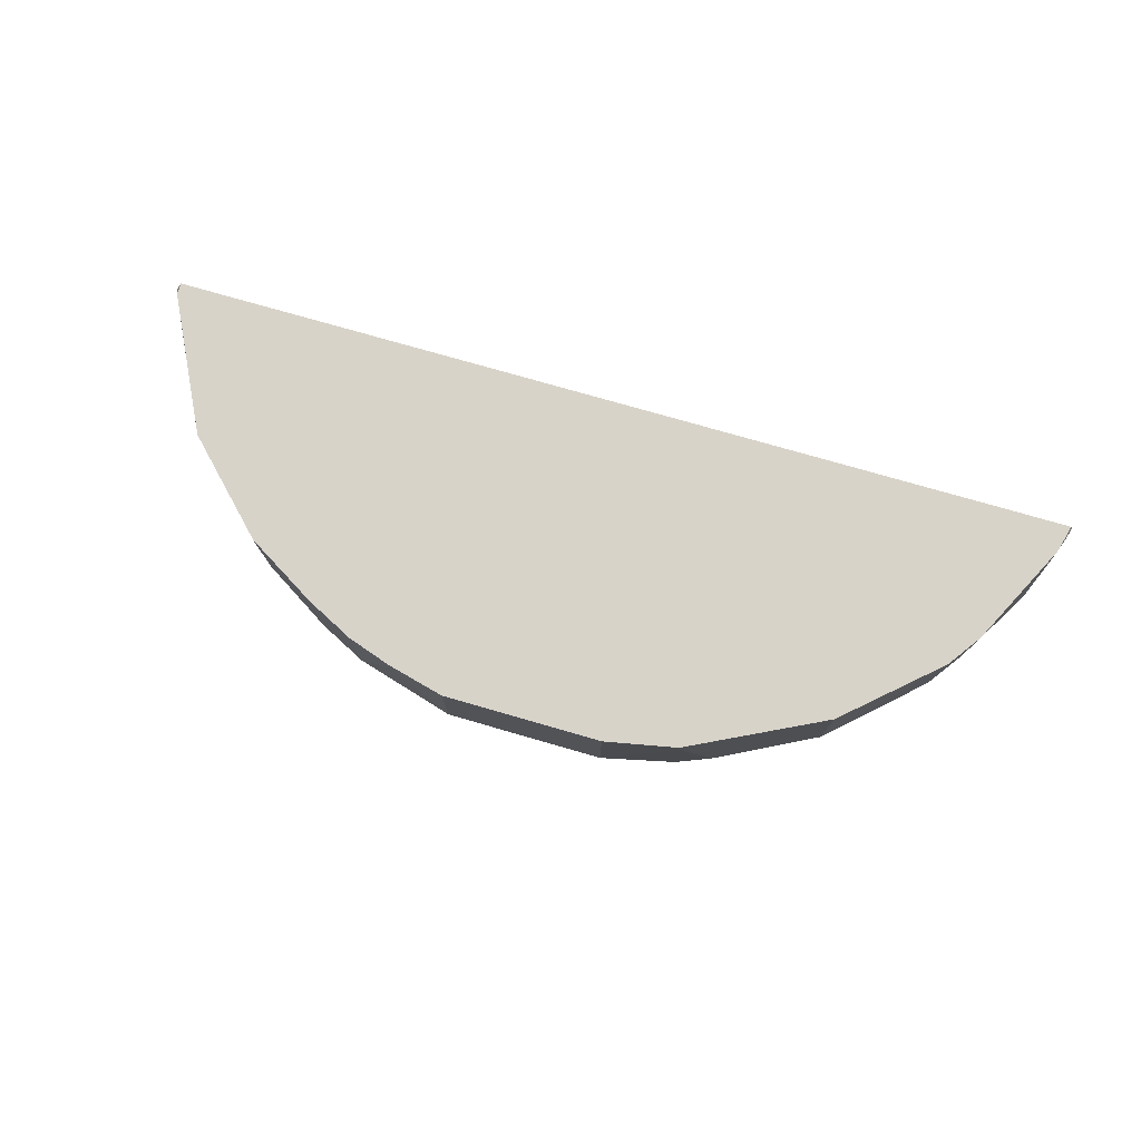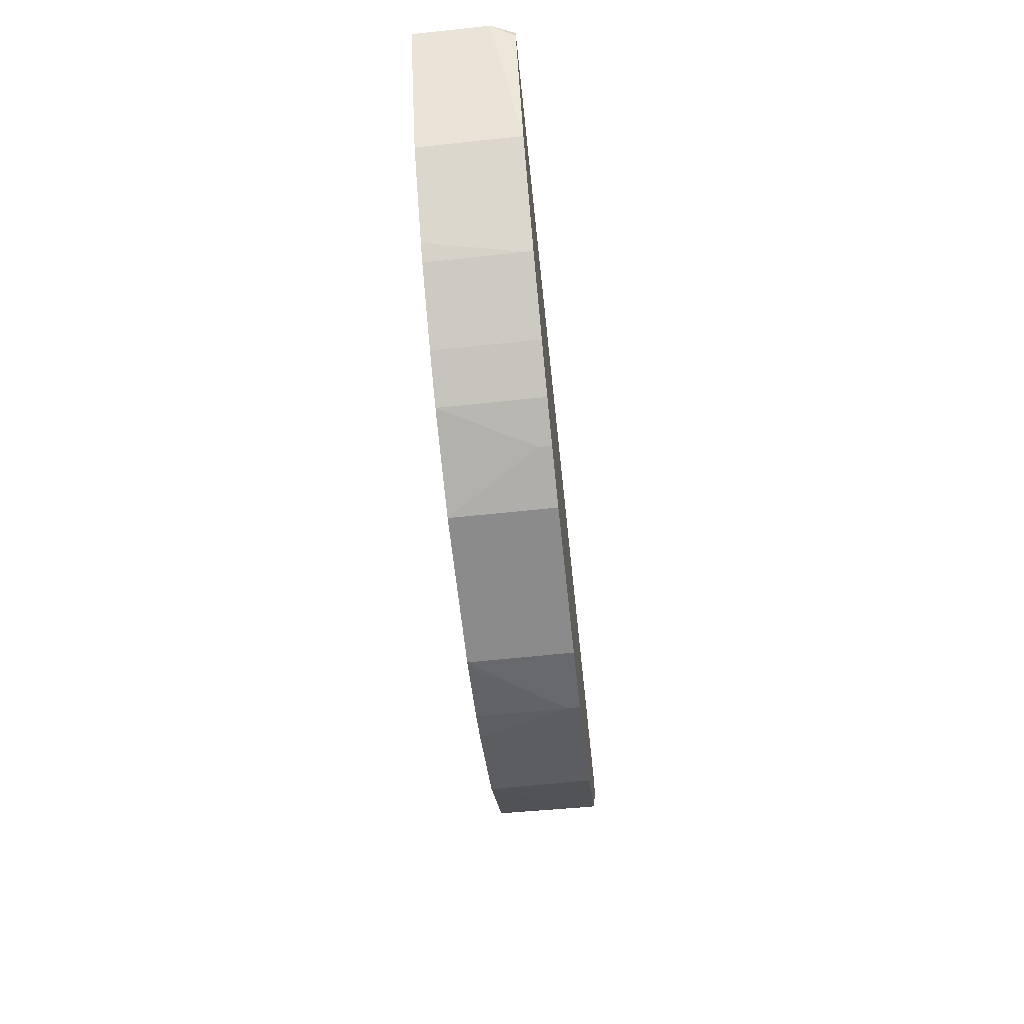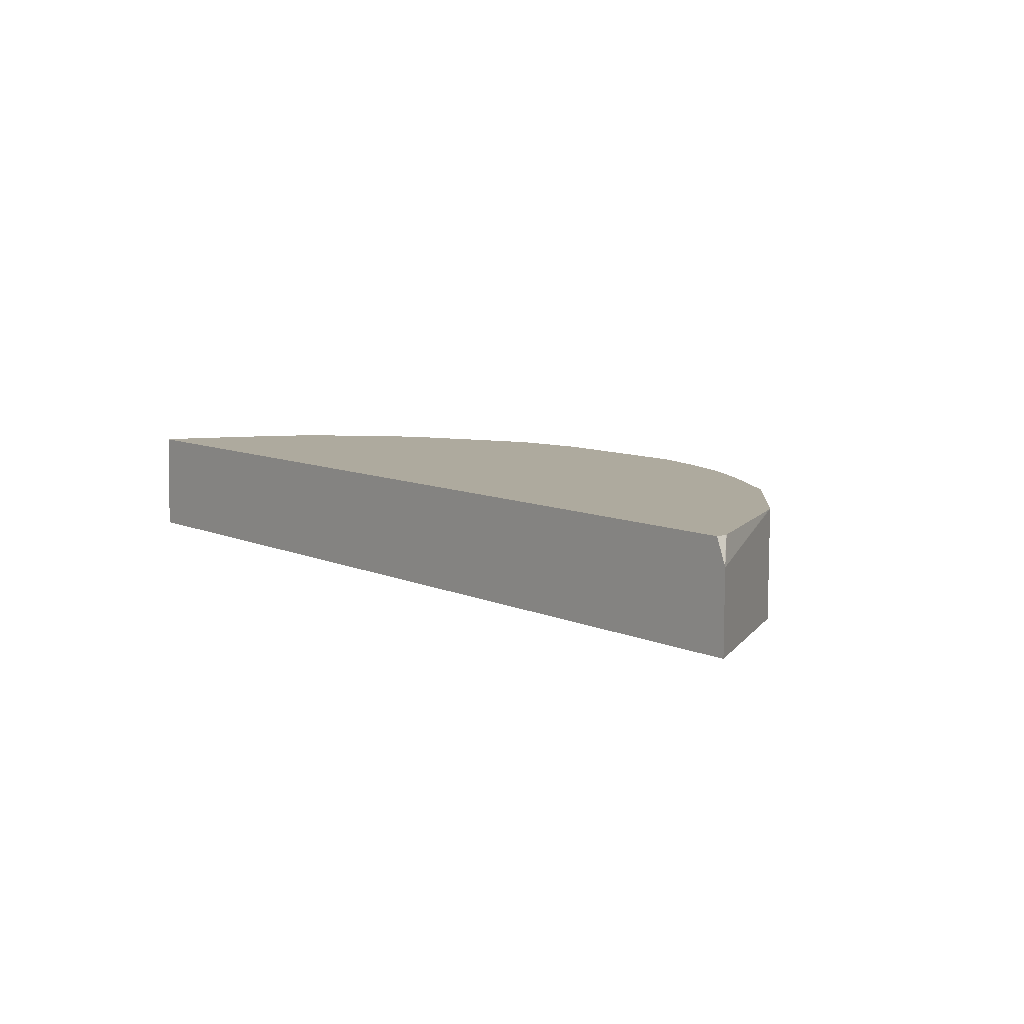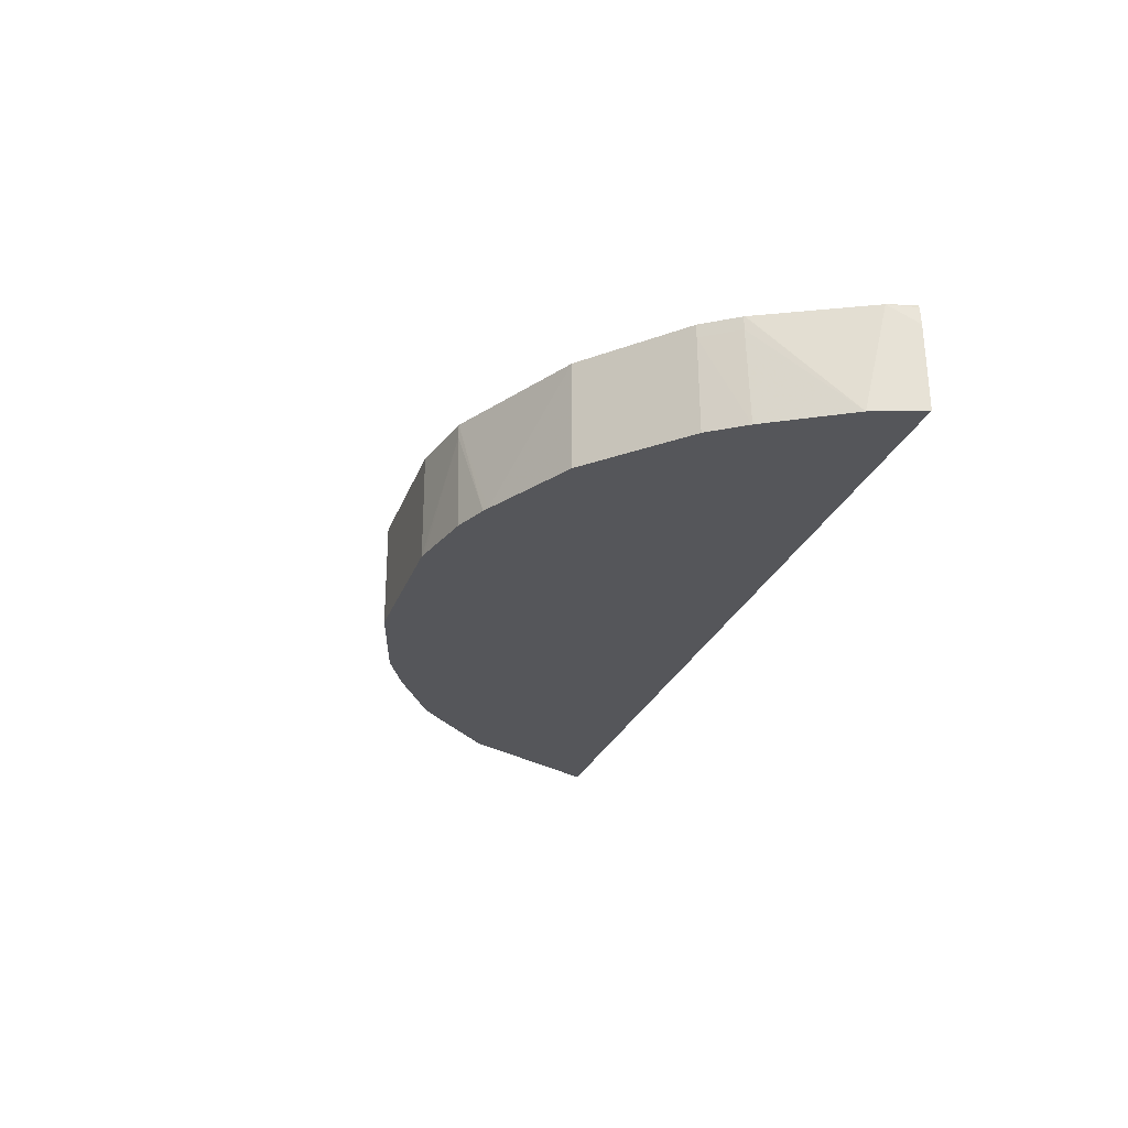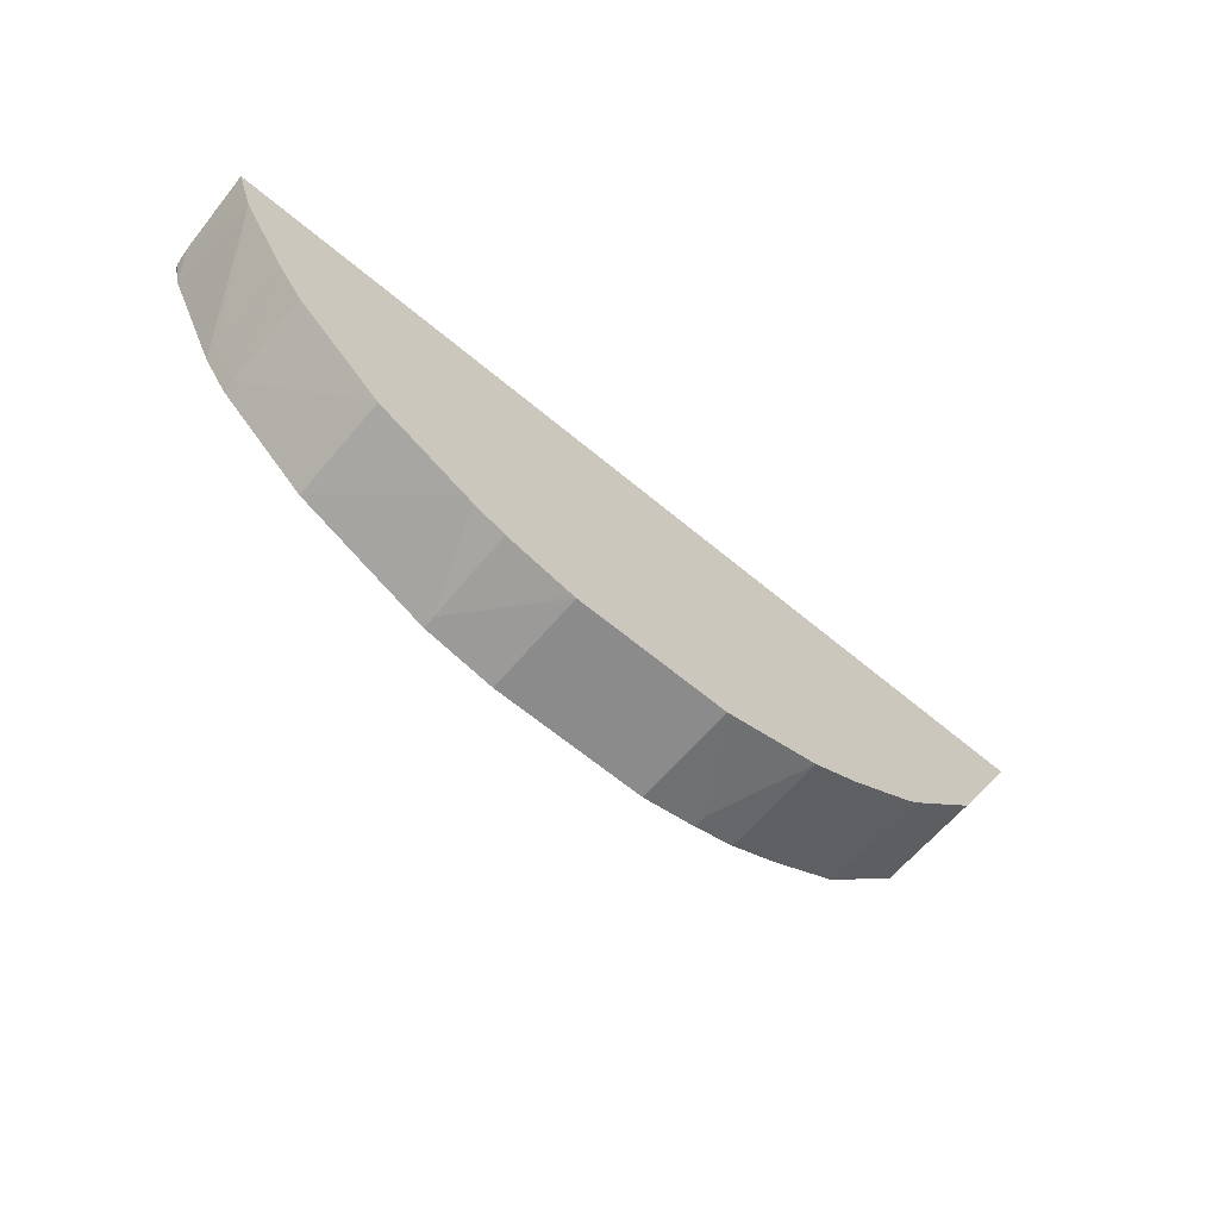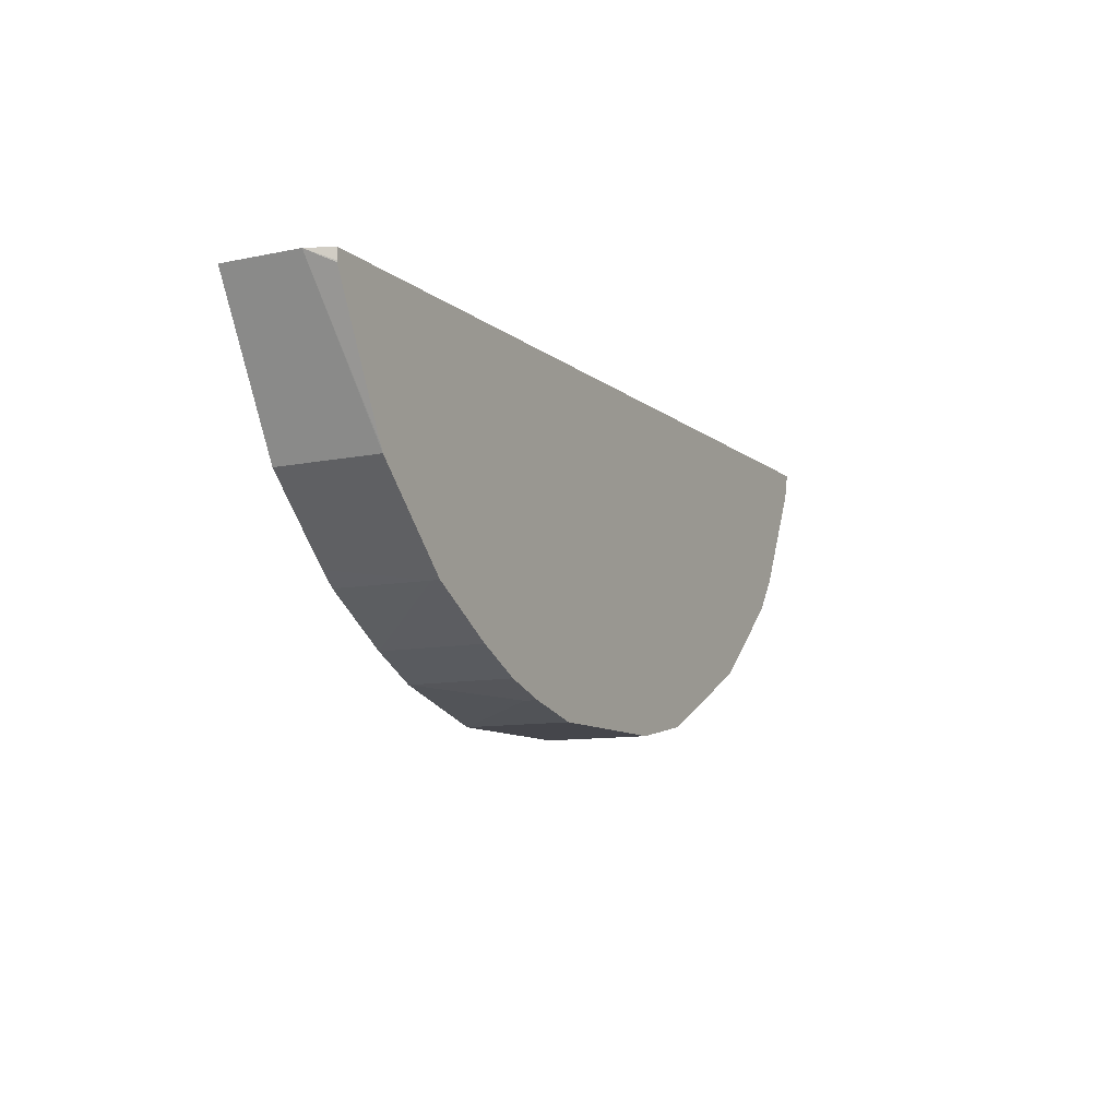
<metadata>
{"format":"obj","ext":"obj","renderer":"f3d","projection":"perspective","resolution":1024,"background":"white","views":[{"elev":75.9,"azim":-163.9,"up":"+Y"},{"elev":-63.9,"azim":96.1,"up":"+Z"},{"elev":9.2,"azim":49.1,"up":"+Y"},{"elev":-25.8,"azim":-107.6,"up":"+Y"},{"elev":-63.9,"azim":-40.2,"up":"+Z"},{"elev":-10.1,"azim":118.1,"up":"+Z"}]}
</metadata>
<code>
v 0.1192 0.2761 -0.7151
v 0.1986 0.2761 -0.6953
v 0.1192 0.1317 -0.7151
v -0.0993 0.2761 -0.7151
v 0.2581 0.2761 -0.6754
v 0.1986 0.2582 -0.6953
v 0.2581 0.1317 -0.6754
v -0.0993 0.1317 -0.7151
v -0.1986 0.2761 -0.6953
v 0.2623 0.2761 -0.6734
v 0.2715 0.1317 -0.6688
v -0.1076 0.1317 -0.7133
v -0.1986 0.2582 -0.6953
v -0.2466 0.1317 -0.6736
v -0.255 0.1317 -0.6694
v -0.3841 0.2761 -0.6026
v 0.2715 0.2761 -0.6688
v 0.3244 0.1317 -0.6423
v -0.2001 0.1317 -0.6921
v -0.3841 0.1317 -0.6026
v -0.5099 0.2761 -0.49
v 0.3244 0.2761 -0.6423
v 0.4238 0.2649 -0.5827
v 0.4226 0.1317 -0.5815
v -0.5084 0.1317 -0.488
v -0.5099 0.2582 -0.49
v -0.5429 0.2761 -0.4437
v 0.4238 0.2761 -0.5827
v 0.4834 0.1317 -0.5231
v 0.4436 0.1317 -0.5628
v -0.5435 0.1317 -0.4395
v -0.5429 0.2582 -0.4437
v -0.6089 0.1317 -0.3303
v -0.5436 0.2761 -0.4423
v 0.4834 0.2761 -0.5231
v 0.5231 0.1317 -0.4834
v -0.603 0.1317 -0.3402
v -0.6328 0.1317 -0.2611
v -0.6299 0.2469 -0.2611
v -0.6158 0.2761 -0.298
v -0.5628 0.2761 -0.4039
v 0.5231 0.2761 -0.4834
v 0.5429 0.1317 -0.4635
v 0.6499 0.1317 -0.2611
v -0.6275 0.2716 -0.2611
v -0.6252 0.2761 -0.2611
v 0.5429 0.2761 -0.4635
v 0.6499 0.2412 -0.2611
v 0.6361 0.2761 -0.2611
v 0.5473 0.2761 -0.4549
v 0.6268 0.2761 -0.296
v 0.6357 0.2761 -0.2781
v 0.6361 0.2761 -0.2761
f 18 23 24
f 20 25 26
f 21 26 32
f 21 32 27
f 23 35 29
f 26 31 32
f 23 29 30
f 23 30 24
f 25 31 26
f 23 28 35
f 18 28 23
f 11 22 18
f 16 20 26
f 15 20 16
f 13 19 14
f 12 19 13
f 11 17 22
f 10 17 11
f 9 15 16
f 9 14 15
f 27 32 33
f 9 13 14
f 16 26 21
f 27 33 34
f 38 45 39
f 29 42 36
f 8 12 13
f 48 50 51
f 48 53 49
f 48 52 53
f 48 51 52
f 47 50 48
f 43 48 44
f 43 47 48
f 40 45 46
f 39 45 40
f 29 35 42
f 38 46 45
f 38 48 49
f 38 44 48
f 36 47 43
f 36 42 47
f 33 41 34
f 33 40 41
f 33 39 40
f 33 38 39
f 32 37 33
f 31 37 32
f 38 49 46
f 7 10 11
f 18 22 28
f 4 13 9
f 1 22 17
f 1 28 22
f 1 35 28
f 1 42 35
f 1 47 42
f 1 50 47
f 1 51 50
f 1 52 51
f 1 53 52
f 1 49 53
f 1 46 49
f 1 40 46
f 1 41 40
f 1 34 41
f 1 27 34
f 1 21 27
f 1 16 21
f 1 9 16
f 1 4 9
f 1 3 8
f 1 6 3
f 1 2 6
f 5 10 7
f 1 17 10
f 1 10 5
f 1 8 4
f 2 5 7
f 1 5 2
f 3 12 8
f 4 8 13
f 3 14 19
f 3 15 14
f 3 20 15
f 3 25 20
f 3 31 25
f 3 37 31
f 3 33 37
f 3 38 33
f 3 19 12
f 3 6 7
f 3 44 38
f 3 7 11
f 3 11 18
f 3 18 24
f 2 7 6
f 3 30 29
f 3 29 36
f 3 36 43
f 3 43 44
f 3 24 30

</code>
